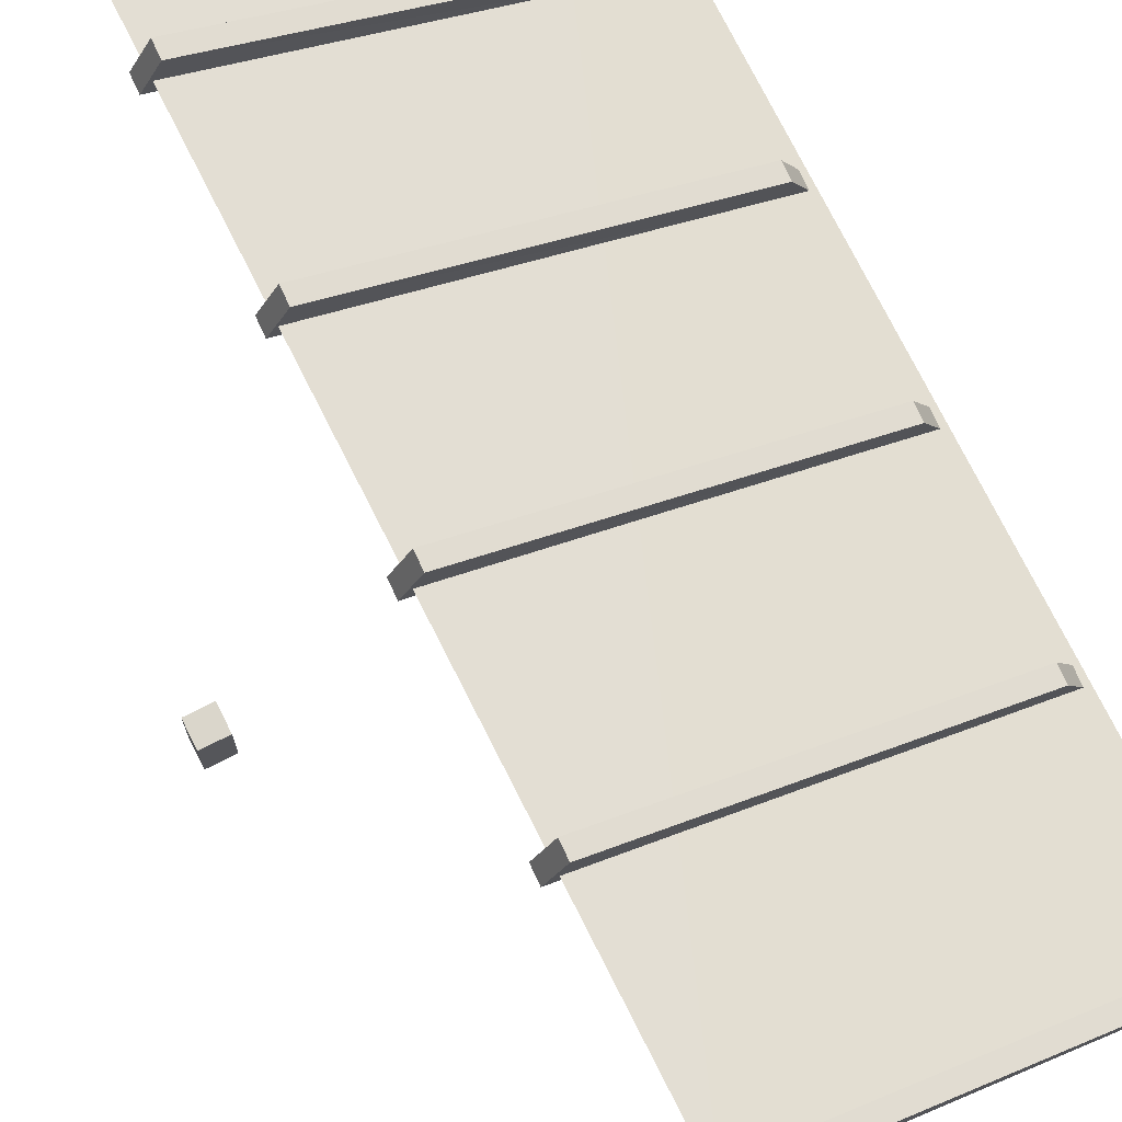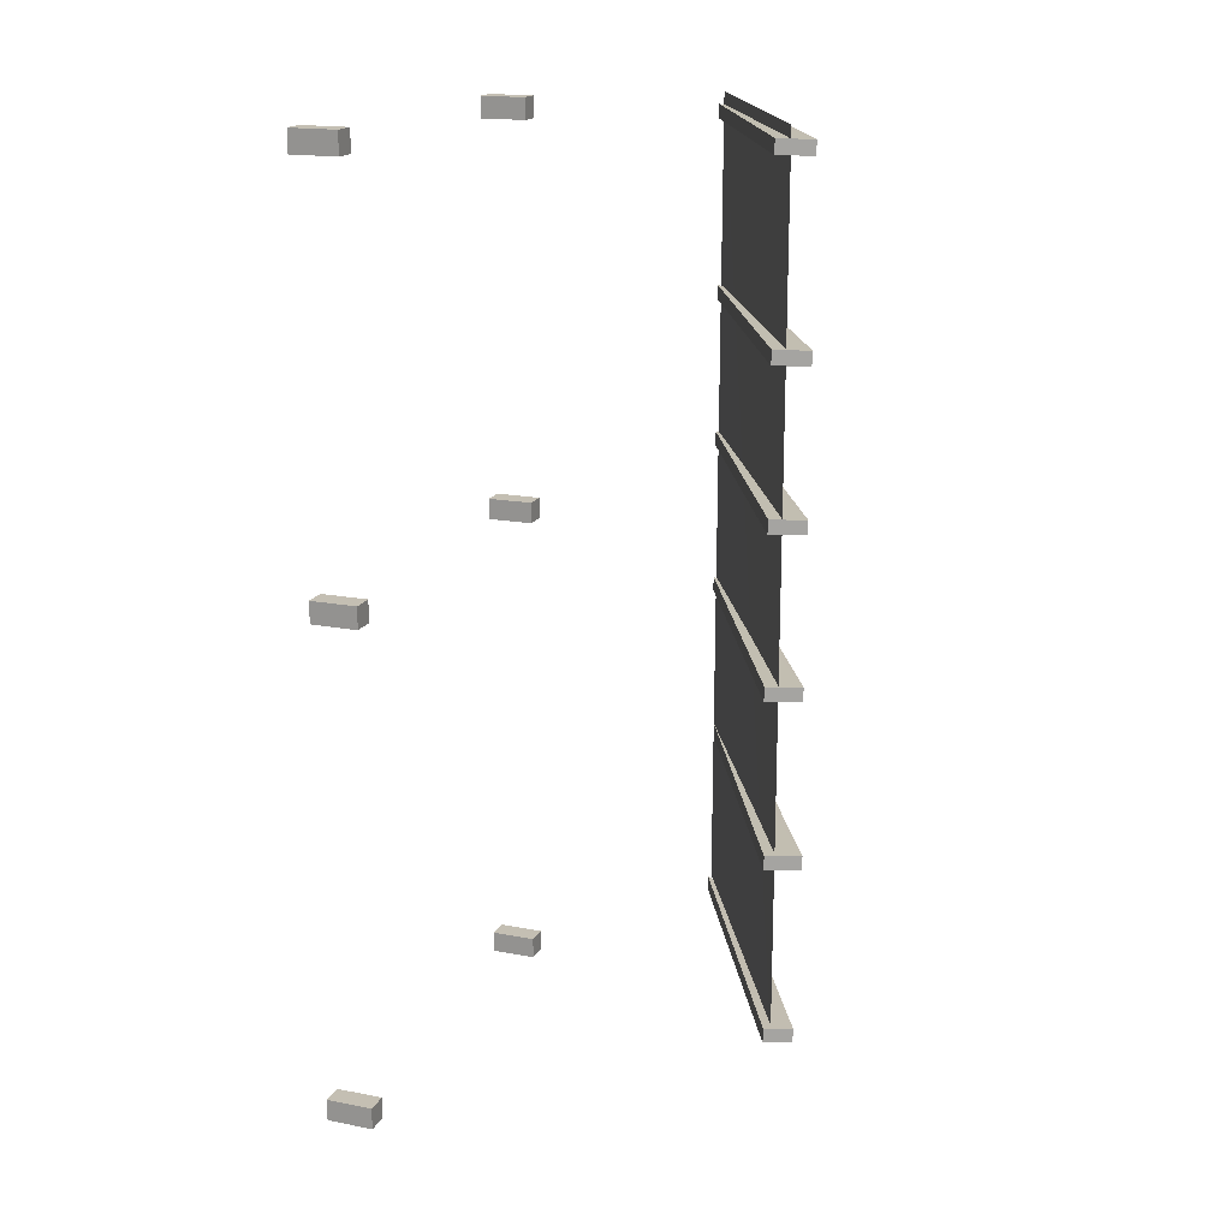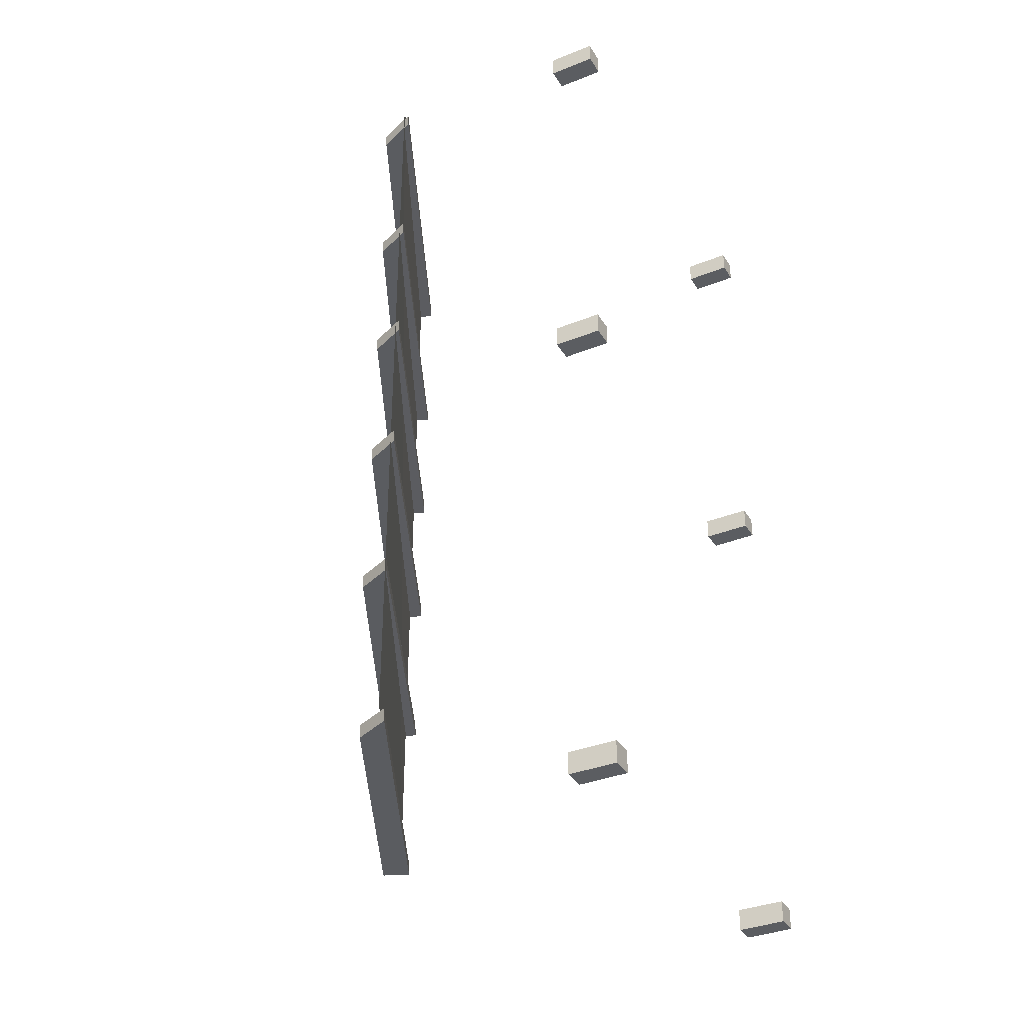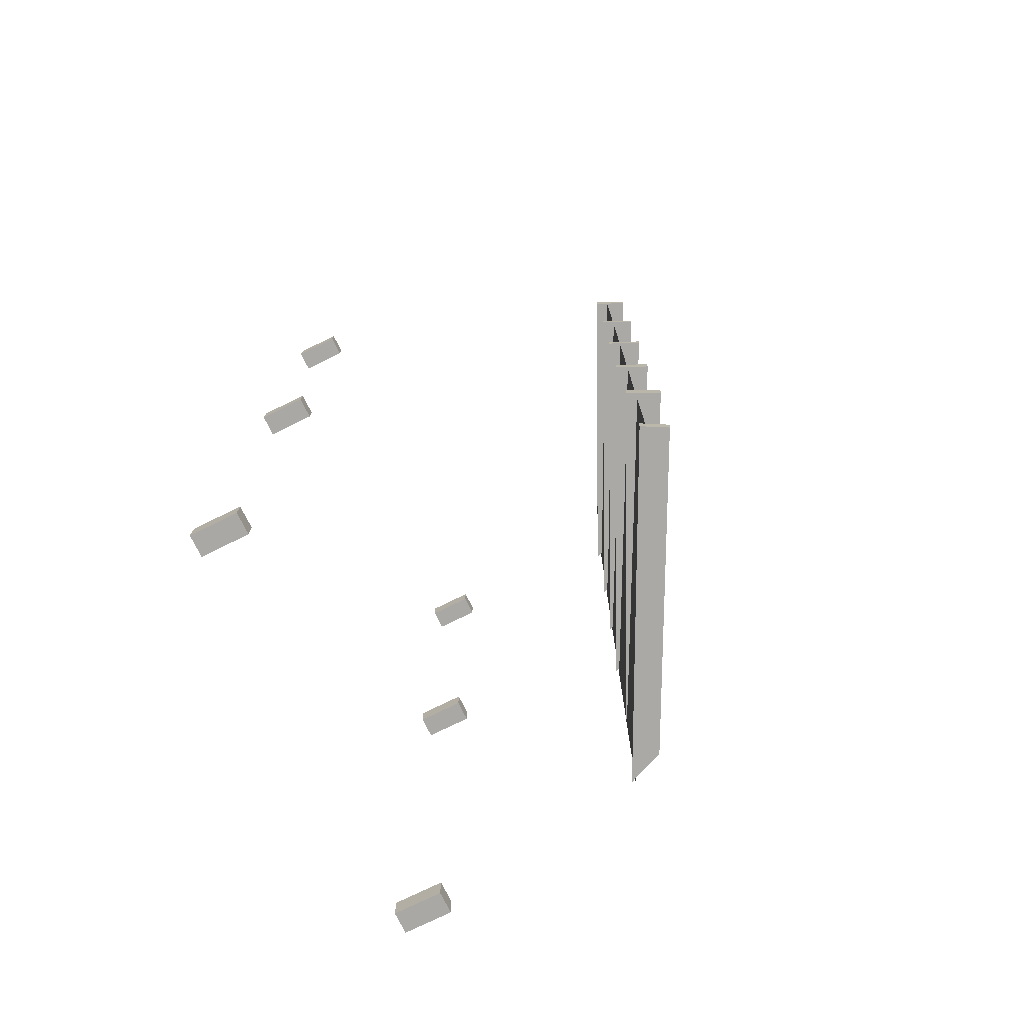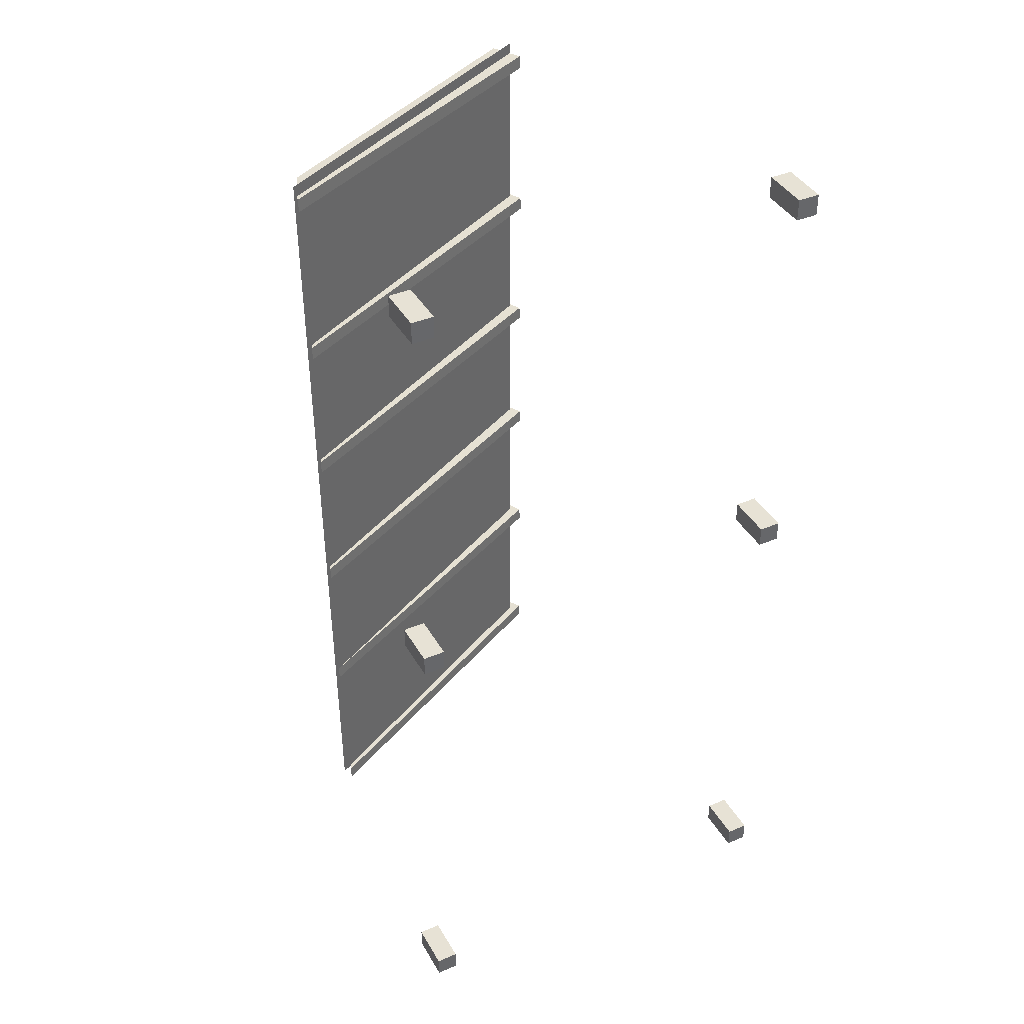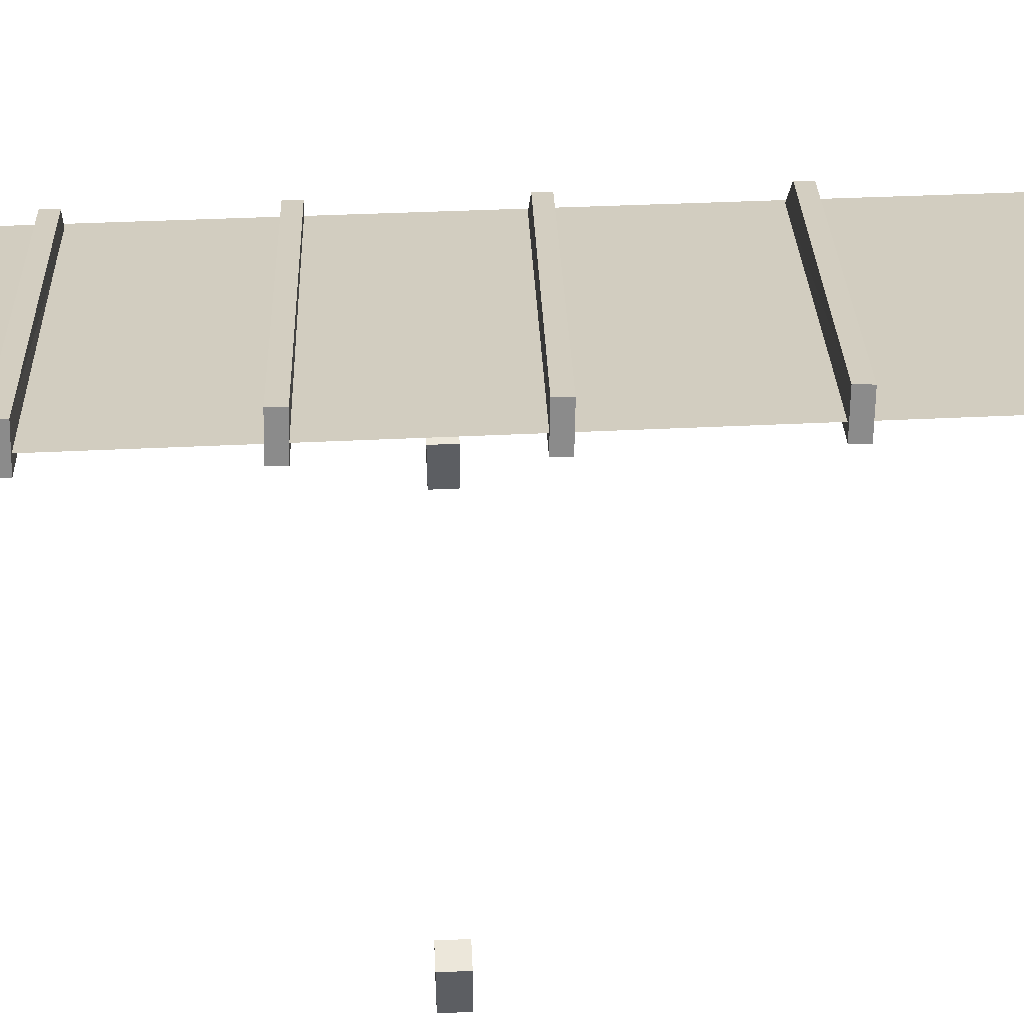
<metadata>
{"format":"obj","ext":"obj","renderer":"f3d","projection":"perspective","resolution":1024,"background":"white","views":[{"elev":73.9,"azim":153.3,"up":"+Y"},{"elev":17.9,"azim":110.5,"up":"+Z"},{"elev":-35.6,"azim":-62.1,"up":"+Z"},{"elev":-75.1,"azim":116.3,"up":"+Z"},{"elev":40.5,"azim":-27.5,"up":"+Z"},{"elev":51.8,"azim":87.2,"up":"+Y"}]}
</metadata>
<code>
v -0.1618 -0.7345 -3.17
v -0.1618 -0.7345 -3.04
v -0.1618 -1.015 -3.04
v -0.1618 -1.015 -3.17
v -0.2918 -1.015 -3.04
v -0.2918 -0.7345 -3.04
v -0.2918 -0.7345 -3.17
v -0.2918 -1.015 -3.17
v -0.1618 -1.015 -3.04
v -0.2918 -1.015 -3.04
v -0.2918 -1.015 -3.17
v -0.1618 -1.015 -3.17
v -0.2918 -0.7345 -3.17
v -0.2918 -0.7345 -3.04
v -0.1618 -0.7345 -3.04
v -0.1618 -0.7345 -3.17
v -0.2918 -1.015 -3.17
v -0.2918 -0.7345 -3.17
v -0.1618 -0.7345 -3.17
v -0.1618 -1.015 -3.17
v -0.1618 -0.7345 -3.04
v -0.2918 -0.7345 -3.04
v -0.2918 -1.015 -3.04
v -0.1618 -1.015 -3.04
v -0.1668 -0.7145 -0.2301
v -0.1668 -0.7145 -0.1001
v -0.1668 -0.9945 -0.1001
v -0.1668 -0.9945 -0.2301
v -0.2968 -0.9945 -0.1001
v -0.2968 -0.7145 -0.1001
v -0.2968 -0.7145 -0.2301
v -0.2968 -0.9945 -0.2301
v -0.1668 -0.9945 -0.1001
v -0.2968 -0.9945 -0.1001
v -0.2968 -0.9945 -0.2301
v -0.1668 -0.9945 -0.2301
v -0.2968 -0.7145 -0.2301
v -0.2968 -0.7145 -0.1001
v -0.1668 -0.7145 -0.1001
v -0.1668 -0.7145 -0.2301
v -0.2968 -0.9945 -0.2301
v -0.2968 -0.7145 -0.2301
v -0.1668 -0.7145 -0.2301
v -0.1668 -0.9945 -0.2301
v -0.1668 -0.7145 -0.1001
v -0.2968 -0.7145 -0.1001
v -0.2968 -0.9945 -0.1001
v -0.1668 -0.9945 -0.1001
v -0.1668 -0.7245 2.2
v -0.1668 -0.7245 2.33
v -0.1668 -1.005 2.33
v -0.1668 -1.005 2.2
v -0.2968 -1.005 2.33
v -0.2968 -0.7245 2.33
v -0.2968 -0.7245 2.2
v -0.2968 -1.005 2.2
v -0.1668 -1.005 2.33
v -0.2968 -1.005 2.33
v -0.2968 -1.005 2.2
v -0.1668 -1.005 2.2
v -0.2968 -0.7245 2.2
v -0.2968 -0.7245 2.33
v -0.1668 -0.7245 2.33
v -0.1668 -0.7245 2.2
v -0.2968 -1.005 2.2
v -0.2968 -0.7245 2.2
v -0.1668 -0.7245 2.2
v -0.1668 -1.005 2.2
v -0.1668 -0.7245 2.33
v -0.2968 -0.7245 2.33
v -0.2968 -1.005 2.33
v -0.1668 -1.005 2.33
v -0.8818 1.355 -2.56
v -0.8818 1.355 2.36
v -2.738 0.4155 2.335
v -2.738 0.4155 2.335
v -2.728 0.4055 -2.525
v -0.8818 1.355 -2.56
v -2.557 -0.7395 2.15
v -2.557 -0.7395 2.28
v -2.557 -1.02 2.28
v -2.557 -1.02 2.15
v -2.687 -1.02 2.28
v -2.687 -0.7395 2.28
v -2.687 -0.7395 2.15
v -2.687 -1.02 2.15
v -2.557 -1.02 2.28
v -2.687 -1.02 2.28
v -2.687 -1.02 2.15
v -2.557 -1.02 2.15
v -2.687 -0.7395 2.15
v -2.687 -0.7395 2.28
v -2.557 -0.7395 2.28
v -2.557 -0.7395 2.15
v -2.687 -1.02 2.15
v -2.687 -0.7395 2.15
v -2.557 -0.7395 2.15
v -2.557 -1.02 2.15
v -2.557 -0.7395 2.28
v -2.687 -0.7395 2.28
v -2.687 -1.02 2.28
v -2.557 -1.02 2.28
v -2.557 -0.7295 -0.2801
v -2.557 -0.7295 -0.1501
v -2.557 -1.01 -0.1501
v -2.557 -1.01 -0.2801
v -2.687 -1.01 -0.1501
v -2.687 -0.7295 -0.1501
v -2.687 -0.7295 -0.2801
v -2.687 -1.01 -0.2801
v -2.557 -1.01 -0.1501
v -2.687 -1.01 -0.1501
v -2.687 -1.01 -0.2801
v -2.557 -1.01 -0.2801
v -2.687 -0.7295 -0.2801
v -2.687 -0.7295 -0.1501
v -2.557 -0.7295 -0.1501
v -2.557 -0.7295 -0.2801
v -2.687 -1.01 -0.2801
v -2.687 -0.7295 -0.2801
v -2.557 -0.7295 -0.2801
v -2.557 -1.01 -0.2801
v -2.557 -0.7295 -0.1501
v -2.687 -0.7295 -0.1501
v -2.687 -1.01 -0.1501
v -2.557 -1.01 -0.1501
v -2.552 -0.7495 -3.22
v -2.552 -0.7495 -3.09
v -2.552 -1.03 -3.09
v -2.552 -1.03 -3.22
v -2.682 -1.03 -3.09
v -2.682 -0.7495 -3.09
v -2.682 -0.7495 -3.22
v -2.682 -1.03 -3.22
v -2.552 -1.03 -3.09
v -2.682 -1.03 -3.09
v -2.682 -1.03 -3.22
v -2.552 -1.03 -3.22
v -2.682 -0.7495 -3.22
v -2.682 -0.7495 -3.09
v -2.552 -0.7495 -3.09
v -2.552 -0.7495 -3.22
v -2.682 -1.03 -3.22
v -2.682 -0.7495 -3.22
v -2.552 -0.7495 -3.22
v -2.552 -1.03 -3.22
v -2.552 -0.7495 -3.09
v -2.682 -0.7495 -3.09
v -2.682 -1.03 -3.09
v -2.552 -1.03 -3.09
v -0.8507 1.283 2.296
v -0.9384 1.47 2.288
v -2.728 0.3891 2.265
v -0.936 1.468 2.208
v -0.8483 1.281 2.216
v -2.726 0.3868 2.185
v -2.636 0.6258 2.257
v -2.634 0.6235 2.177
v -2.726 0.3868 2.185
v -2.728 0.3891 2.265
v -0.8483 1.281 2.216
v -0.936 1.468 2.208
v -0.9384 1.47 2.288
v -0.8507 1.283 2.296
v -2.726 0.3868 2.185
v -0.8483 1.281 2.216
v -0.8507 1.283 2.296
v -2.728 0.3891 2.265
v -0.9384 1.47 2.288
v -0.936 1.468 2.208
v -2.634 0.6235 2.177
v -2.636 0.6258 2.257
v -0.9384 1.47 2.288
v -2.636 0.6258 2.257
v -2.728 0.3891 2.265
v -2.726 0.3868 2.185
v -2.634 0.6235 2.177
v -0.936 1.468 2.208
v -0.8357 1.294 1.262
v -0.9244 1.481 1.254
v -2.713 0.3997 1.231
v -0.922 1.478 1.174
v -0.8333 1.292 1.182
v -2.711 0.3975 1.151
v -2.622 0.6163 1.223
v -2.62 0.614 1.143
v -2.711 0.3975 1.151
v -2.713 0.3997 1.231
v -0.8333 1.292 1.182
v -0.922 1.478 1.174
v -0.9244 1.481 1.254
v -0.8357 1.294 1.262
v -2.711 0.3975 1.151
v -0.8333 1.292 1.182
v -0.8357 1.294 1.262
v -2.713 0.3997 1.231
v -0.9244 1.481 1.254
v -0.922 1.478 1.174
v -2.62 0.614 1.143
v -2.622 0.6163 1.223
v -0.9244 1.481 1.254
v -2.622 0.6163 1.223
v -2.713 0.3997 1.231
v -2.711 0.3975 1.151
v -2.62 0.614 1.143
v -0.922 1.478 1.174
v -0.8407 1.293 0.386
v -0.9294 1.48 0.378
v -2.718 0.3991 0.3545
v -0.927 1.478 0.2981
v -0.8383 1.291 0.3061
v -2.716 0.3968 0.2746
v -2.627 0.6156 0.3465
v -2.625 0.6133 0.2666
v -2.716 0.3968 0.2746
v -2.718 0.3991 0.3545
v -0.8383 1.291 0.3061
v -0.927 1.478 0.2981
v -0.9294 1.48 0.378
v -0.8407 1.293 0.386
v -2.716 0.3968 0.2746
v -0.8383 1.291 0.3061
v -0.8407 1.293 0.386
v -2.718 0.3991 0.3545
v -0.9294 1.48 0.378
v -0.927 1.478 0.2981
v -2.625 0.6133 0.2666
v -2.627 0.6156 0.3465
v -0.9294 1.48 0.378
v -2.627 0.6156 0.3465
v -2.718 0.3991 0.3545
v -2.716 0.3968 0.2746
v -2.625 0.6133 0.2666
v -0.927 1.478 0.2981
v -0.8357 1.294 -0.5177
v -0.9244 1.481 -0.5257
v -2.713 0.3997 -0.5492
v -0.922 1.478 -0.6057
v -0.8333 1.292 -0.5976
v -2.711 0.3975 -0.6291
v -2.622 0.6163 -0.5572
v -2.62 0.614 -0.6372
v -2.711 0.3975 -0.6291
v -2.713 0.3997 -0.5492
v -0.8333 1.292 -0.5976
v -0.922 1.478 -0.6057
v -0.9244 1.481 -0.5257
v -0.8357 1.294 -0.5177
v -2.711 0.3975 -0.6291
v -0.8333 1.292 -0.5976
v -0.8357 1.294 -0.5177
v -2.713 0.3997 -0.5492
v -0.9244 1.481 -0.5257
v -0.922 1.478 -0.6057
v -2.62 0.614 -0.6372
v -2.622 0.6163 -0.5572
v -0.9244 1.481 -0.5257
v -2.622 0.6163 -0.5572
v -2.713 0.3997 -0.5492
v -2.711 0.3975 -0.6291
v -2.62 0.614 -0.6372
v -0.922 1.478 -0.6057
v -0.8257 1.314 -1.468
v -0.9144 1.501 -1.476
v -2.703 0.4197 -1.499
v -0.912 1.498 -1.556
v -0.8233 1.312 -1.548
v -2.701 0.4175 -1.579
v -2.612 0.6363 -1.507
v -2.61 0.634 -1.587
v -2.701 0.4175 -1.579
v -2.703 0.4197 -1.499
v -0.8233 1.312 -1.548
v -0.912 1.498 -1.556
v -0.9144 1.501 -1.476
v -0.8257 1.314 -1.468
v -2.701 0.4175 -1.579
v -0.8233 1.312 -1.548
v -0.8257 1.314 -1.468
v -2.703 0.4197 -1.499
v -0.9144 1.501 -1.476
v -0.912 1.498 -1.556
v -2.61 0.634 -1.587
v -2.612 0.6363 -1.507
v -0.9144 1.501 -1.476
v -2.612 0.6363 -1.507
v -2.703 0.4197 -1.499
v -2.701 0.4175 -1.579
v -2.61 0.634 -1.587
v -0.912 1.498 -1.556
v -0.8157 1.334 -2.488
v -0.8944 1.481 -2.496
v -2.683 0.3997 -2.519
v -0.892 1.478 -2.576
v -0.8133 1.332 -2.568
v -2.681 0.3975 -2.599
v -2.592 0.6163 -2.527
v -2.59 0.614 -2.607
v -2.681 0.3975 -2.599
v -2.683 0.3997 -2.519
v -0.8133 1.332 -2.568
v -0.892 1.478 -2.576
v -0.8944 1.481 -2.496
v -0.8157 1.334 -2.488
v -2.681 0.3975 -2.599
v -0.8133 1.332 -2.568
v -0.8157 1.334 -2.488
v -2.683 0.3997 -2.519
v -0.8944 1.481 -2.496
v -0.892 1.478 -2.576
v -2.59 0.614 -2.607
v -2.592 0.6163 -2.527
v -0.8944 1.481 -2.496
v -2.592 0.6163 -2.527
v -2.683 0.3997 -2.519
v -2.681 0.3975 -2.599
v -2.59 0.614 -2.607
v -0.892 1.478 -2.576
f 1 2 3
f 1 3 4
f 5 6 7
f 5 7 8
f 9 10 11
f 9 11 12
f 13 14 15
f 13 15 16
f 17 18 19
f 17 19 20
f 21 22 23
f 21 23 24
f 25 26 27
f 25 27 28
f 29 30 31
f 29 31 32
f 33 34 35
f 33 35 36
f 37 38 39
f 37 39 40
f 41 42 43
f 41 43 44
f 45 46 47
f 45 47 48
f 49 50 51
f 49 51 52
f 53 54 55
f 53 55 56
f 57 58 59
f 57 59 60
f 61 62 63
f 61 63 64
f 65 66 67
f 65 67 68
f 69 70 71
f 69 71 72
f 73 74 75
f 76 77 78
f 79 80 81
f 79 81 82
f 83 84 85
f 83 85 86
f 87 88 89
f 87 89 90
f 91 92 93
f 91 93 94
f 95 96 97
f 95 97 98
f 99 100 101
f 99 101 102
f 103 104 105
f 103 105 106
f 107 108 109
f 107 109 110
f 111 112 113
f 111 113 114
f 115 116 117
f 115 117 118
f 119 120 121
f 119 121 122
f 123 124 125
f 123 125 126
f 127 128 129
f 127 129 130
f 131 132 133
f 131 133 134
f 135 136 137
f 135 137 138
f 139 140 141
f 139 141 142
f 143 144 145
f 143 145 146
f 147 148 149
f 147 149 150
f 151 152 153
f 154 155 156
f 157 158 159
f 157 159 160
f 161 162 163
f 161 163 164
f 165 166 167
f 165 167 168
f 169 170 171
f 169 171 172
f 173 174 175
f 176 177 178
f 179 180 181
f 182 183 184
f 185 186 187
f 185 187 188
f 189 190 191
f 189 191 192
f 193 194 195
f 193 195 196
f 197 198 199
f 197 199 200
f 201 202 203
f 204 205 206
f 207 208 209
f 210 211 212
f 213 214 215
f 213 215 216
f 217 218 219
f 217 219 220
f 221 222 223
f 221 223 224
f 225 226 227
f 225 227 228
f 229 230 231
f 232 233 234
f 235 236 237
f 238 239 240
f 241 242 243
f 241 243 244
f 245 246 247
f 245 247 248
f 249 250 251
f 249 251 252
f 253 254 255
f 253 255 256
f 257 258 259
f 260 261 262
f 263 264 265
f 266 267 268
f 269 270 271
f 269 271 272
f 273 274 275
f 273 275 276
f 277 278 279
f 277 279 280
f 281 282 283
f 281 283 284
f 285 286 287
f 288 289 290
f 291 292 293
f 294 295 296
f 297 298 299
f 297 299 300
f 301 302 303
f 301 303 304
f 305 306 307
f 305 307 308
f 309 310 311
f 309 311 312
f 313 314 315
f 316 317 318

</code>
